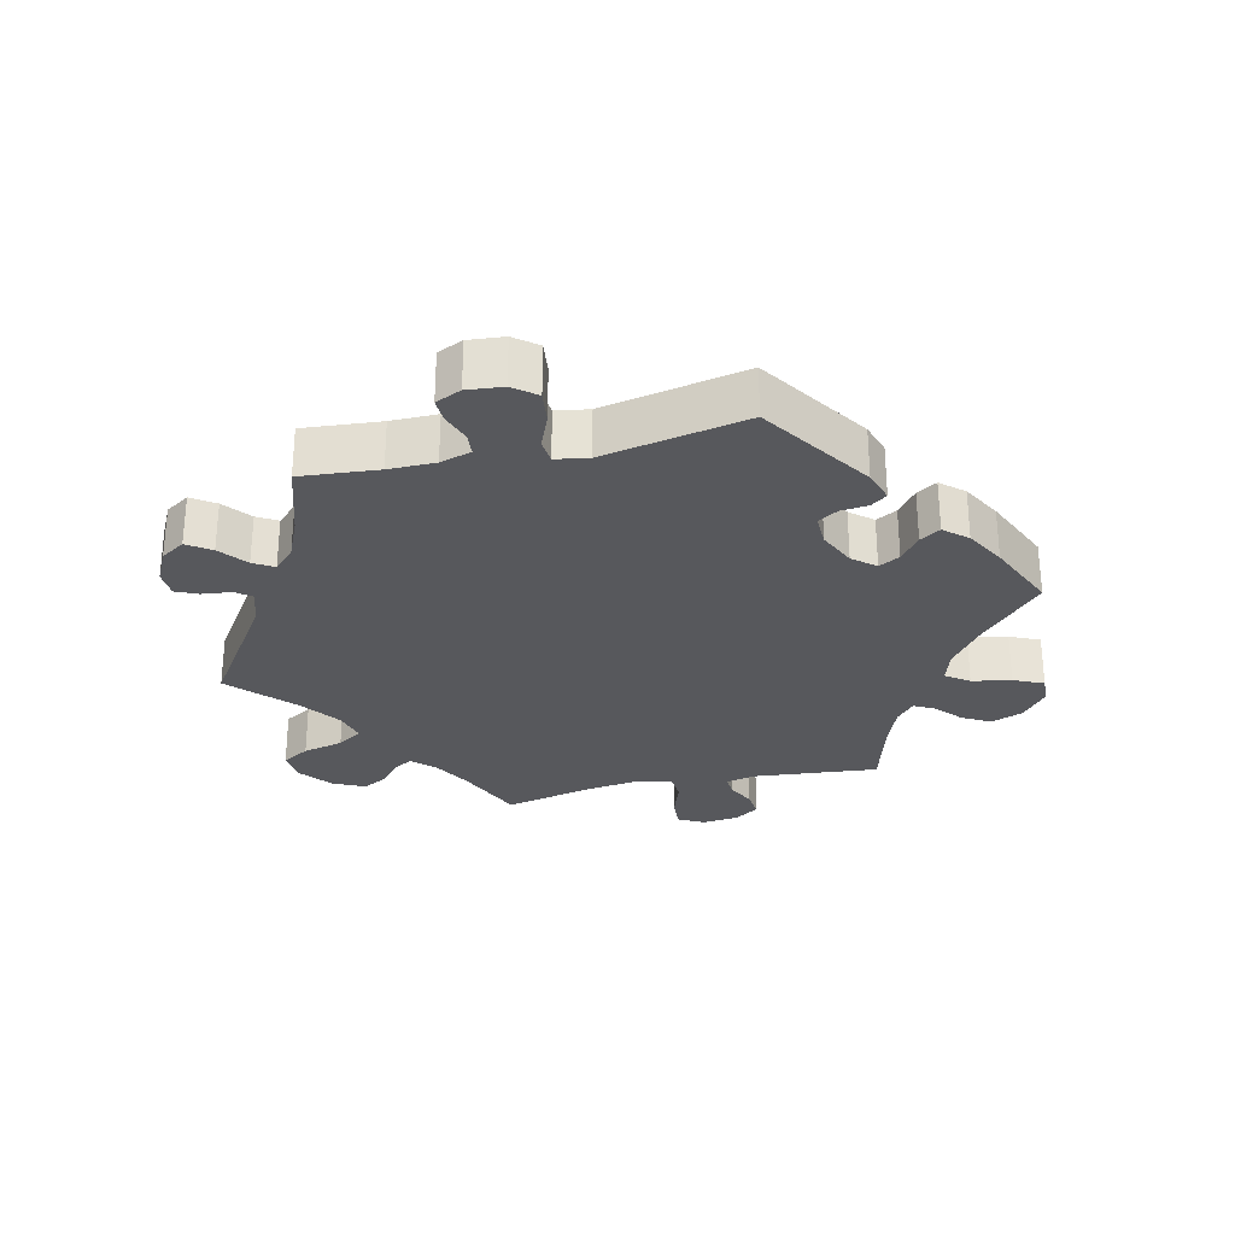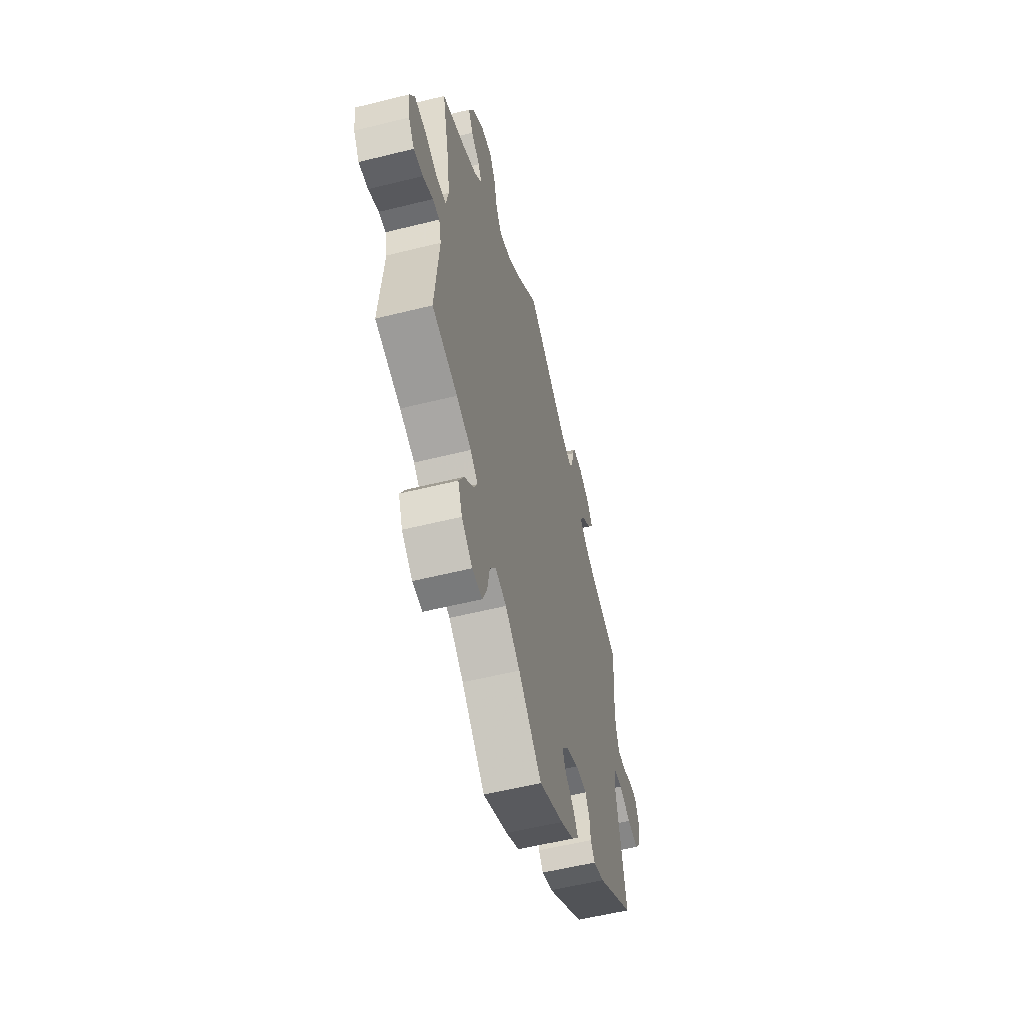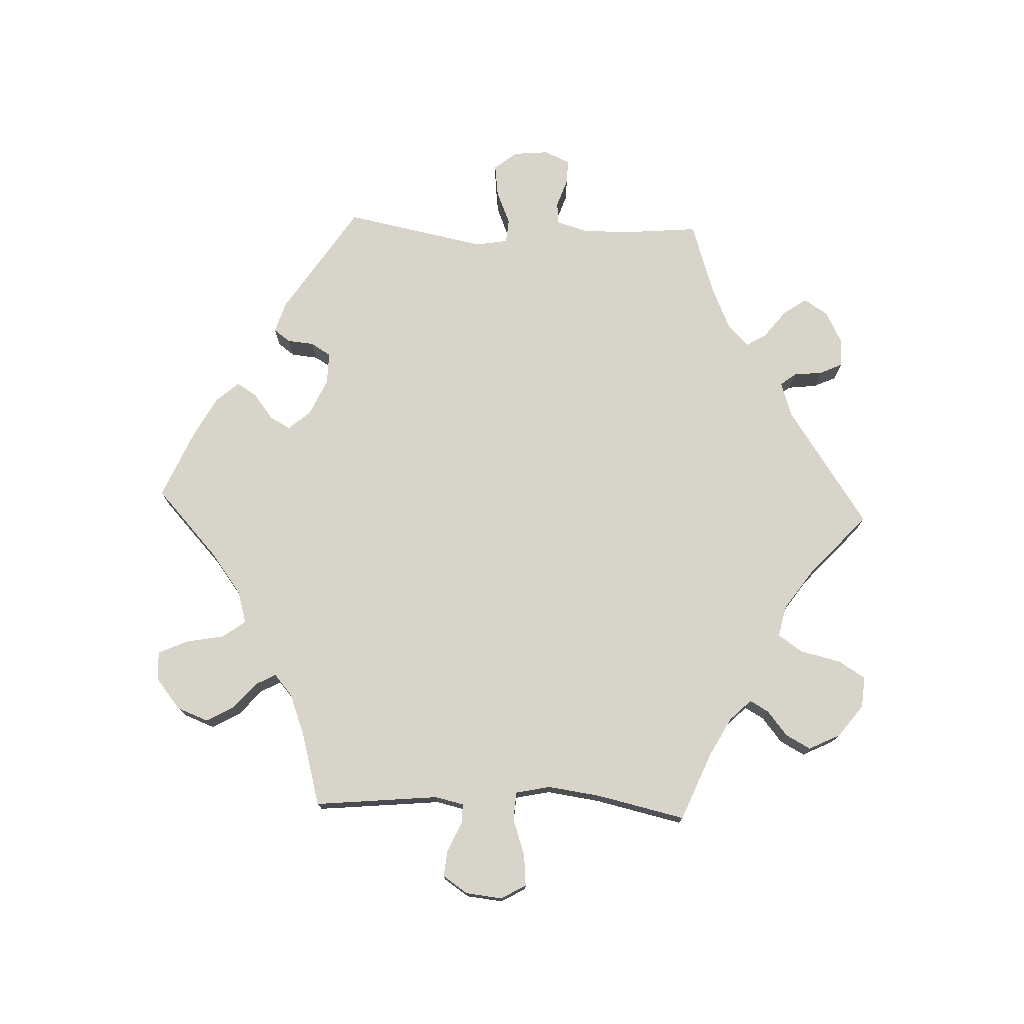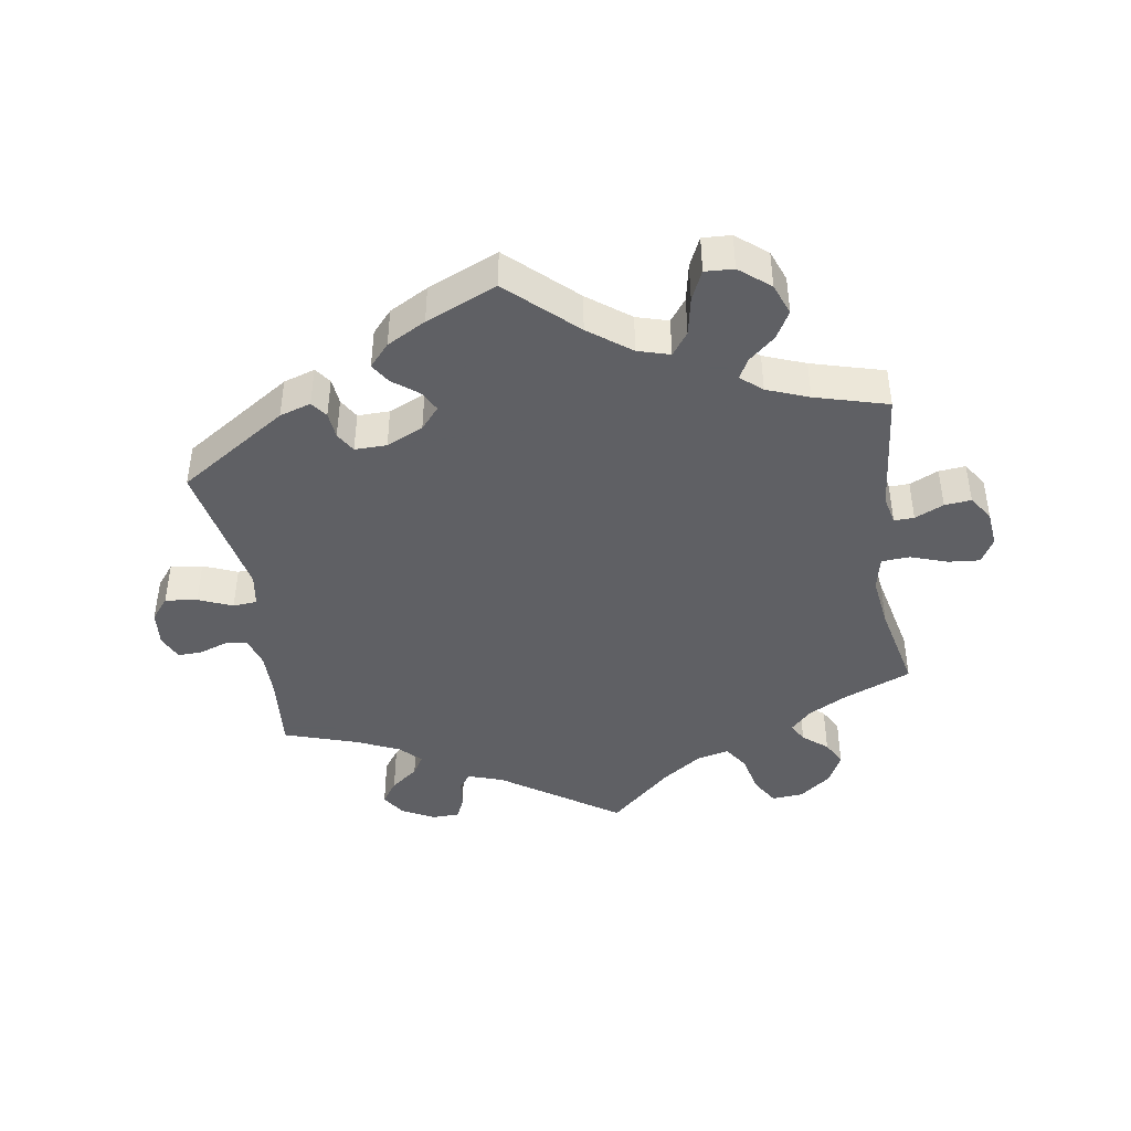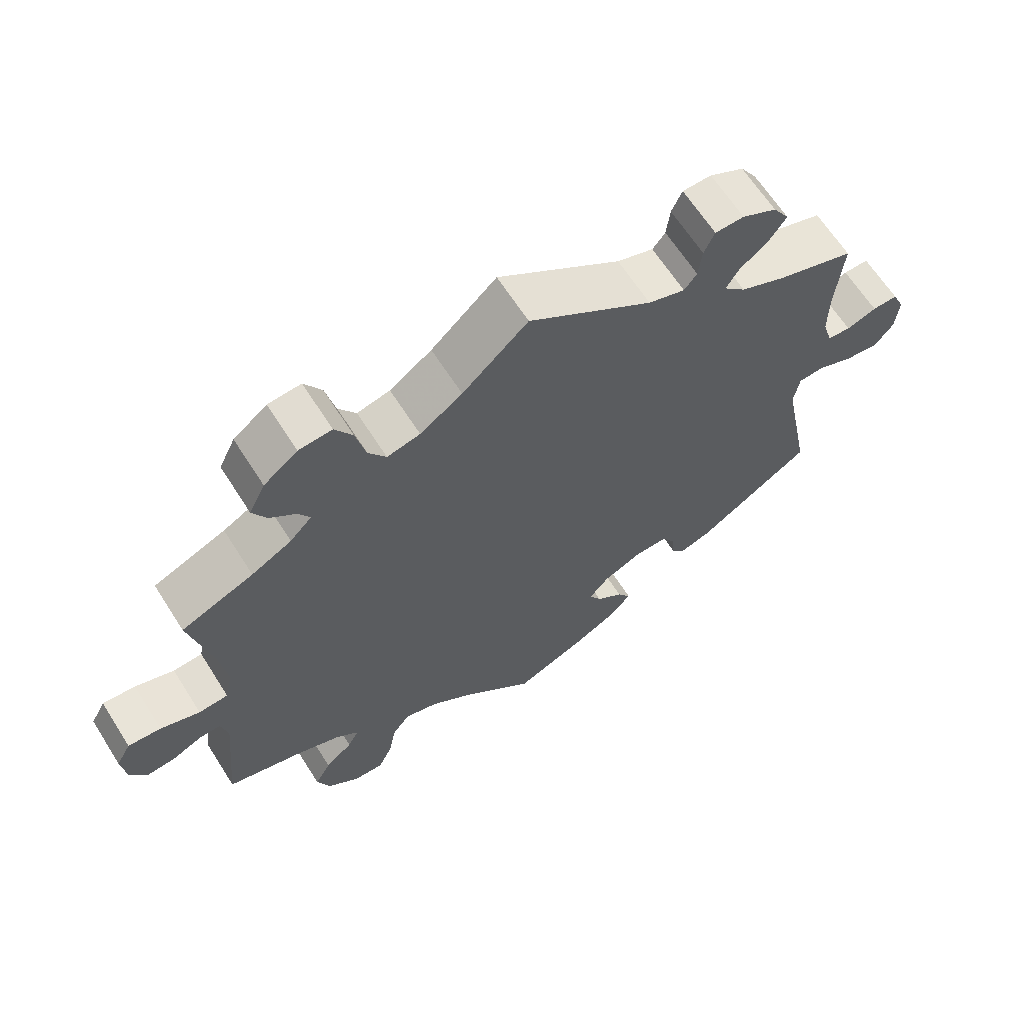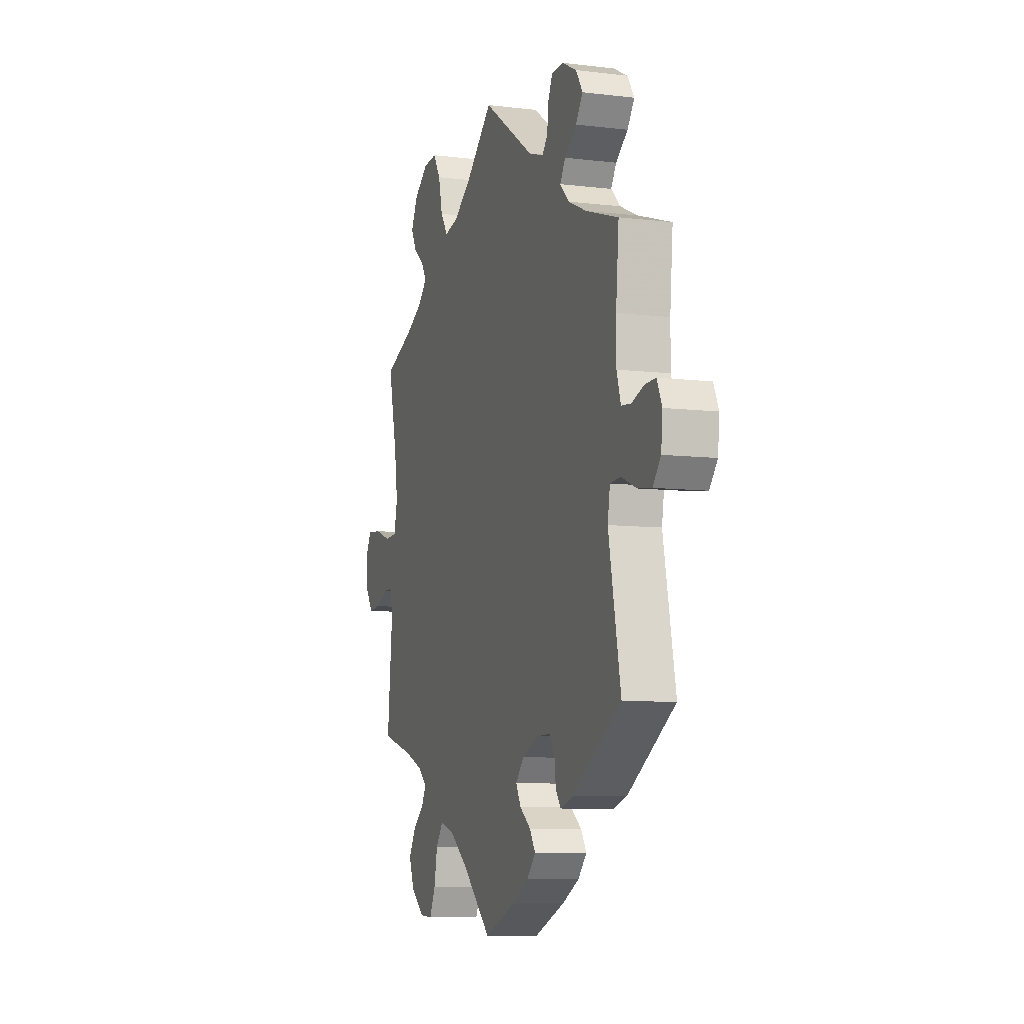
<metadata>
{"format":"obj","ext":"obj","renderer":"f3d","projection":"perspective","resolution":1024,"background":"white","views":[{"elev":-28.6,"azim":103.2,"up":"+Y"},{"elev":-55.5,"azim":-75.3,"up":"+Z"},{"elev":75.3,"azim":-87.8,"up":"+Y"},{"elev":-43.2,"azim":-171.3,"up":"+Y"},{"elev":64.6,"azim":-32.4,"up":"+Z"},{"elev":-7.8,"azim":71.3,"up":"+Z"}]}
</metadata>
<code>
v 0.176 0.07 0.459
v 0.228 0.07 0.442
v 0.246 0.07 0.465
v 0.251 0.07 0.509
v 0.266 0.07 0.542
v 0.307 0.07 0.543
v 0.356 0.07 0.518
v 0.379 0.07 0.482
v 0.355 0.07 0.447
v 0.314 0.07 0.415
v 0.296 0.07 0.385
v 0.327 0.07 0.354
v 0.39 0.07 0.326
v 0.501 0.07 0.29
v 0.491 0.07 0.175
v 0.491 0.07 0.106
v 0.505 0.07 0.06
v 0.538 0.07 0.057
v 0.581 0.07 0.072
v 0.617 0.07 0.073
v 0.634 0.07 0.035
v 0.629 0.07 -0.018
v 0.602 0.07 -0.052
v 0.554 0.07 -0.046
v 0.503 0.07 -0.025
v 0.467 0.07 -0.028
v 0.459 0.07 -0.077
v 0.501 0.07 -0.289
v 0.338 0.07 -0.396
v 0.291 0.07 -0.411
v 0.273 0.07 -0.387
v 0.269 0.07 -0.347
v 0.251 0.07 -0.317
v 0.203 0.07 -0.318
v 0.148 0.07 -0.343
v 0.12 0.07 -0.376
v 0.137 0.07 -0.407
v 0.175 0.07 -0.436
v 0.194 0.07 -0.466
v 0.164 0.07 -0.5
v 0.106 0.07 -0.532
v 0 0.07 -0.578
v -0.1 0.07 -0.486
v -0.163 0.07 -0.439
v -0.211 0.07 -0.425
v -0.236 0.07 -0.459
v -0.247 0.07 -0.517
v -0.267 0.07 -0.561
v -0.31 0.07 -0.559
v -0.356 0.07 -0.522
v -0.374 0.07 -0.475
v -0.351 0.07 -0.434
v -0.312 0.07 -0.4
v -0.296 0.07 -0.37
v -0.328 0.07 -0.343
v -0.391 0.07 -0.319
v -0.5 0.07 -0.289
v -0.482 0.07 -0.102
v -0.492 0.07 -0.059
v -0.522 0.07 -0.06
v -0.565 0.07 -0.08
v -0.605 0.07 -0.084
v -0.63 0.07 -0.047
v -0.636 0.07 0.007
v -0.615 0.07 0.045
v -0.568 0.07 0.041
v -0.512 0.07 0.022
v -0.47 0.07 0.025
v -0.459 0.07 0.077
v -0.47 0.07 0.156
v -0.5 0.07 0.289
v -0.397 0.07 0.332
v -0.34 0.07 0.363
v -0.309 0.07 0.395
v -0.325 0.07 0.423
v -0.362 0.07 0.453
v -0.382 0.07 0.49
v -0.359 0.07 0.537
v -0.311 0.07 0.574
v -0.264 0.07 0.578
v -0.239 0.07 0.537
v -0.225 0.07 0.477
v -0.2 0.07 0.44
v -0.153 0.07 0.451
v -0.093 0.07 0.493
v 0 0.07 0.578
v 0.176 0 0.459
v 0.228 0 0.442
v 0.246 0 0.465
v 0.251 0 0.509
v 0.266 0 0.542
v 0.307 0 0.543
v 0.356 0 0.518
v 0.379 0 0.482
v 0.355 0 0.447
v 0.314 0 0.415
v 0.296 0 0.385
v 0.327 0 0.354
v 0.39 0 0.326
v 0.501 0 0.29
v 0.491 0 0.175
v 0.491 0 0.106
v 0.505 0 0.06
v 0.538 0 0.057
v 0.581 0 0.072
v 0.617 0 0.073
v 0.634 0 0.035
v 0.629 0 -0.018
v 0.602 0 -0.052
v 0.554 0 -0.046
v 0.503 0 -0.025
v 0.467 0 -0.028
v 0.459 0 -0.077
v 0.501 0 -0.289
v 0.338 0 -0.396
v 0.291 0 -0.411
v 0.273 0 -0.387
v 0.269 0 -0.347
v 0.251 0 -0.317
v 0.203 0 -0.318
v 0.148 0 -0.343
v 0.12 0 -0.376
v 0.137 0 -0.407
v 0.175 0 -0.436
v 0.194 0 -0.466
v 0.164 0 -0.5
v 0.106 0 -0.532
v 0 0 -0.578
v -0.1 0 -0.486
v -0.163 0 -0.439
v -0.211 0 -0.425
v -0.236 0 -0.459
v -0.247 0 -0.517
v -0.267 0 -0.561
v -0.31 0 -0.559
v -0.356 0 -0.522
v -0.374 0 -0.475
v -0.351 0 -0.434
v -0.312 0 -0.4
v -0.296 0 -0.37
v -0.328 0 -0.343
v -0.391 0 -0.319
v -0.5 0 -0.289
v -0.482 0 -0.102
v -0.492 0 -0.059
v -0.522 0 -0.06
v -0.565 0 -0.08
v -0.605 0 -0.084
v -0.63 0 -0.047
v -0.636 0 0.007
v -0.615 0 0.045
v -0.568 0 0.041
v -0.512 0 0.022
v -0.47 0 0.025
v -0.459 0 0.077
v -0.47 0 0.156
v -0.5 0 0.289
v -0.397 0 0.332
v -0.34 0 0.363
v -0.309 0 0.395
v -0.325 0 0.423
v -0.362 0 0.453
v -0.382 0 0.49
v -0.359 0 0.537
v -0.311 0 0.574
v -0.264 0 0.578
v -0.239 0 0.537
v -0.225 0 0.477
v -0.2 0 0.44
v -0.153 0 0.451
v -0.093 0 0.493
v 0 0 0.578
f 85 86 1
f 84 85 1 2
f 83 84 2
f 79 80 81 82
f 79 82 83
f 78 79 83
f 75 76 77 78
f 74 75 78 83
f 73 74 83 2
f 70 71 72
f 69 70 72 73
f 68 69 73 2
f 64 65 66 67
f 64 67 68
f 63 64 68
f 60 61 62 63
f 59 60 63 68
f 58 59 68 2
f 56 57 58 2
f 50 51 52 53
f 50 53 54
f 49 50 54
f 46 47 48 49
f 45 46 49 54
f 44 45 54 55
f 40 41 42 43
f 40 43 44
f 37 38 39 40
f 36 37 40 44
f 35 36 44 55
f 29 30 31 32
f 27 28 29 32
f 26 27 32 33
f 22 23 24 25
f 20 21 22 25
f 18 19 20 25
f 17 18 25 26
f 16 17 26 33
f 13 14 15
f 12 13 15 16
f 11 12 16 33
f 7 8 9 10
f 7 10 11
f 6 7 11
f 3 4 5 6
f 3 6 11
f 2 3 11 33
f 34 35 55 56
f 2 33 34 56
f 87 172 171
f 88 87 171 170
f 88 170 169
f 168 167 166 165
f 169 168 165
f 169 165 164
f 164 163 162 161
f 169 164 161 160
f 88 169 160 159
f 158 157 156
f 159 158 156 155
f 88 159 155 154
f 153 152 151 150
f 154 153 150
f 154 150 149
f 149 148 147 146
f 154 149 146 145
f 88 154 145 144
f 88 144 143 142
f 139 138 137 136
f 140 139 136
f 140 136 135
f 135 134 133 132
f 140 135 132 131
f 141 140 131 130
f 129 128 127 126
f 130 129 126
f 126 125 124 123
f 130 126 123 122
f 141 130 122 121
f 118 117 116 115
f 118 115 114 113
f 119 118 113 112
f 111 110 109 108
f 111 108 107 106
f 111 106 105 104
f 112 111 104 103
f 119 112 103 102
f 101 100 99
f 102 101 99 98
f 119 102 98 97
f 96 95 94 93
f 97 96 93
f 97 93 92
f 92 91 90 89
f 97 92 89
f 119 97 89 88
f 142 141 121 120
f 142 120 119 88
f 1 87 88 2
f 2 88 89 3
f 3 89 90 4
f 4 90 91 5
f 5 91 92 6
f 6 92 93 7
f 7 93 94 8
f 8 94 95 9
f 9 95 96 10
f 10 96 97 11
f 11 97 98 12
f 12 98 99 13
f 13 99 100 14
f 14 100 101 15
f 15 101 102 16
f 16 102 103 17
f 17 103 104 18
f 18 104 105 19
f 19 105 106 20
f 20 106 107 21
f 21 107 108 22
f 22 108 109 23
f 23 109 110 24
f 24 110 111 25
f 25 111 112 26
f 26 112 113 27
f 27 113 114 28
f 28 114 115 29
f 29 115 116 30
f 30 116 117 31
f 31 117 118 32
f 32 118 119 33
f 33 119 120 34
f 34 120 121 35
f 35 121 122 36
f 36 122 123 37
f 37 123 124 38
f 38 124 125 39
f 39 125 126 40
f 40 126 127 41
f 41 127 128 42
f 42 128 129 43
f 43 129 130 44
f 44 130 131 45
f 45 131 132 46
f 46 132 133 47
f 47 133 134 48
f 48 134 135 49
f 49 135 136 50
f 50 136 137 51
f 51 137 138 52
f 52 138 139 53
f 53 139 140 54
f 54 140 141 55
f 55 141 142 56
f 56 142 143 57
f 57 143 144 58
f 58 144 145 59
f 59 145 146 60
f 60 146 147 61
f 61 147 148 62
f 62 148 149 63
f 63 149 150 64
f 64 150 151 65
f 65 151 152 66
f 66 152 153 67
f 67 153 154 68
f 68 154 155 69
f 69 155 156 70
f 70 156 157 71
f 71 157 158 72
f 72 158 159 73
f 73 159 160 74
f 74 160 161 75
f 75 161 162 76
f 76 162 163 77
f 77 163 164 78
f 78 164 165 79
f 79 165 166 80
f 80 166 167 81
f 81 167 168 82
f 82 168 169 83
f 83 169 170 84
f 84 170 171 85
f 85 171 172 86
f 86 172 87 1

</code>
